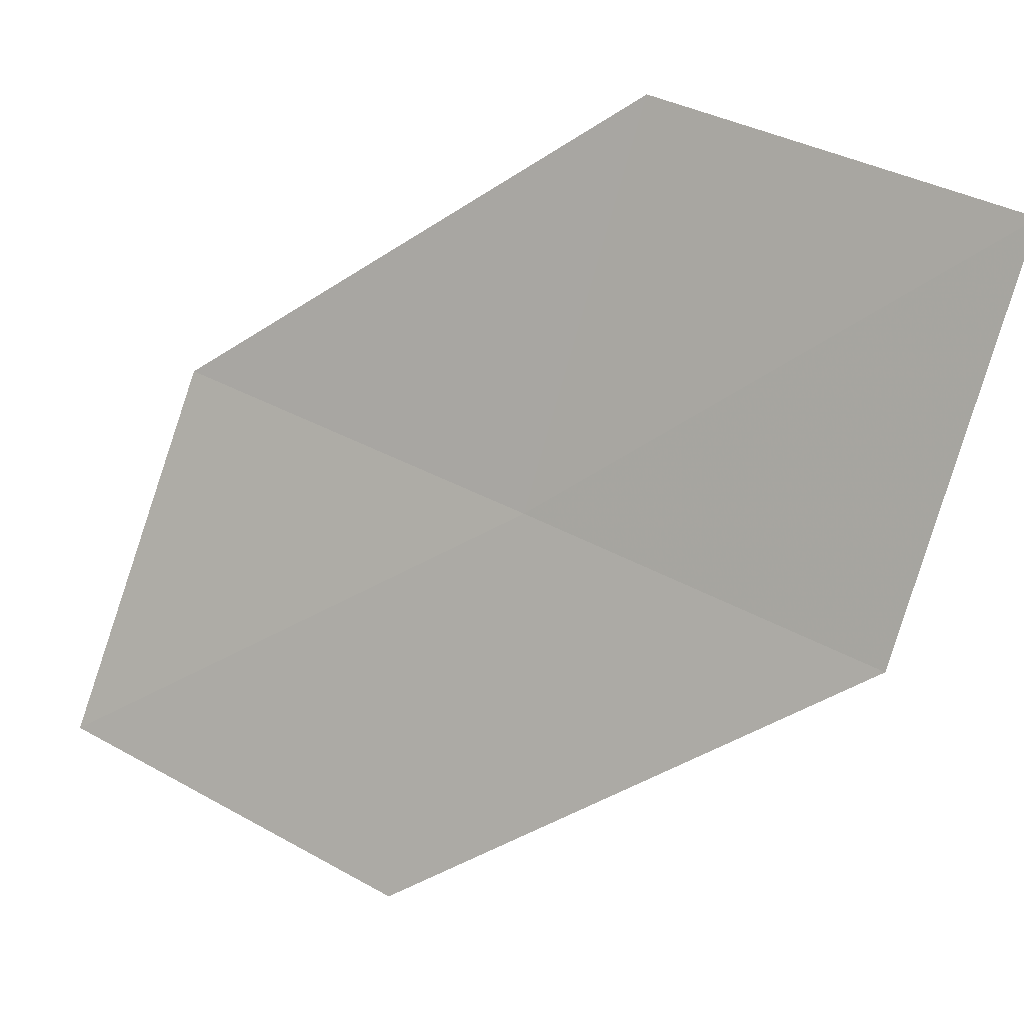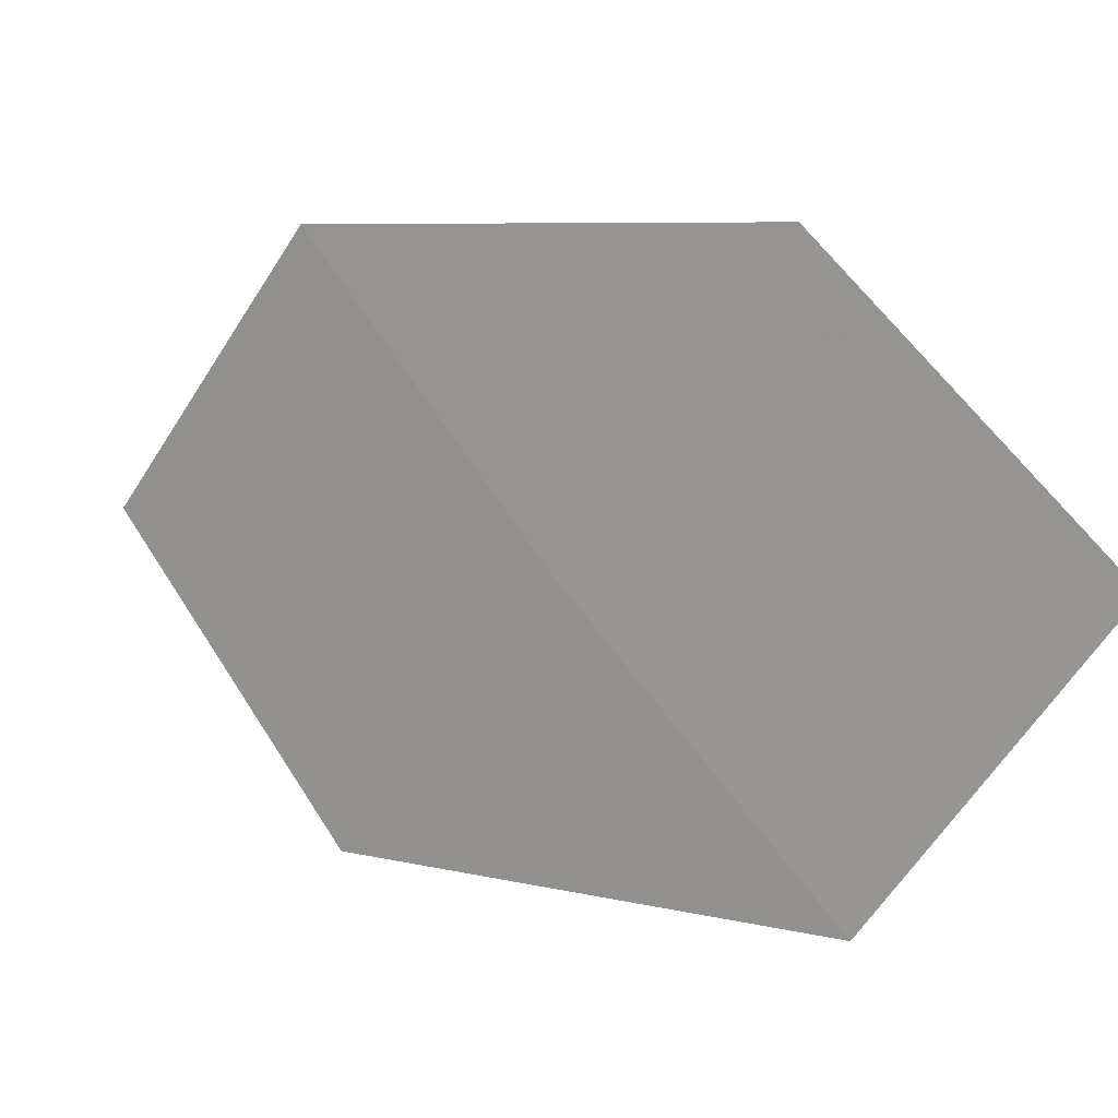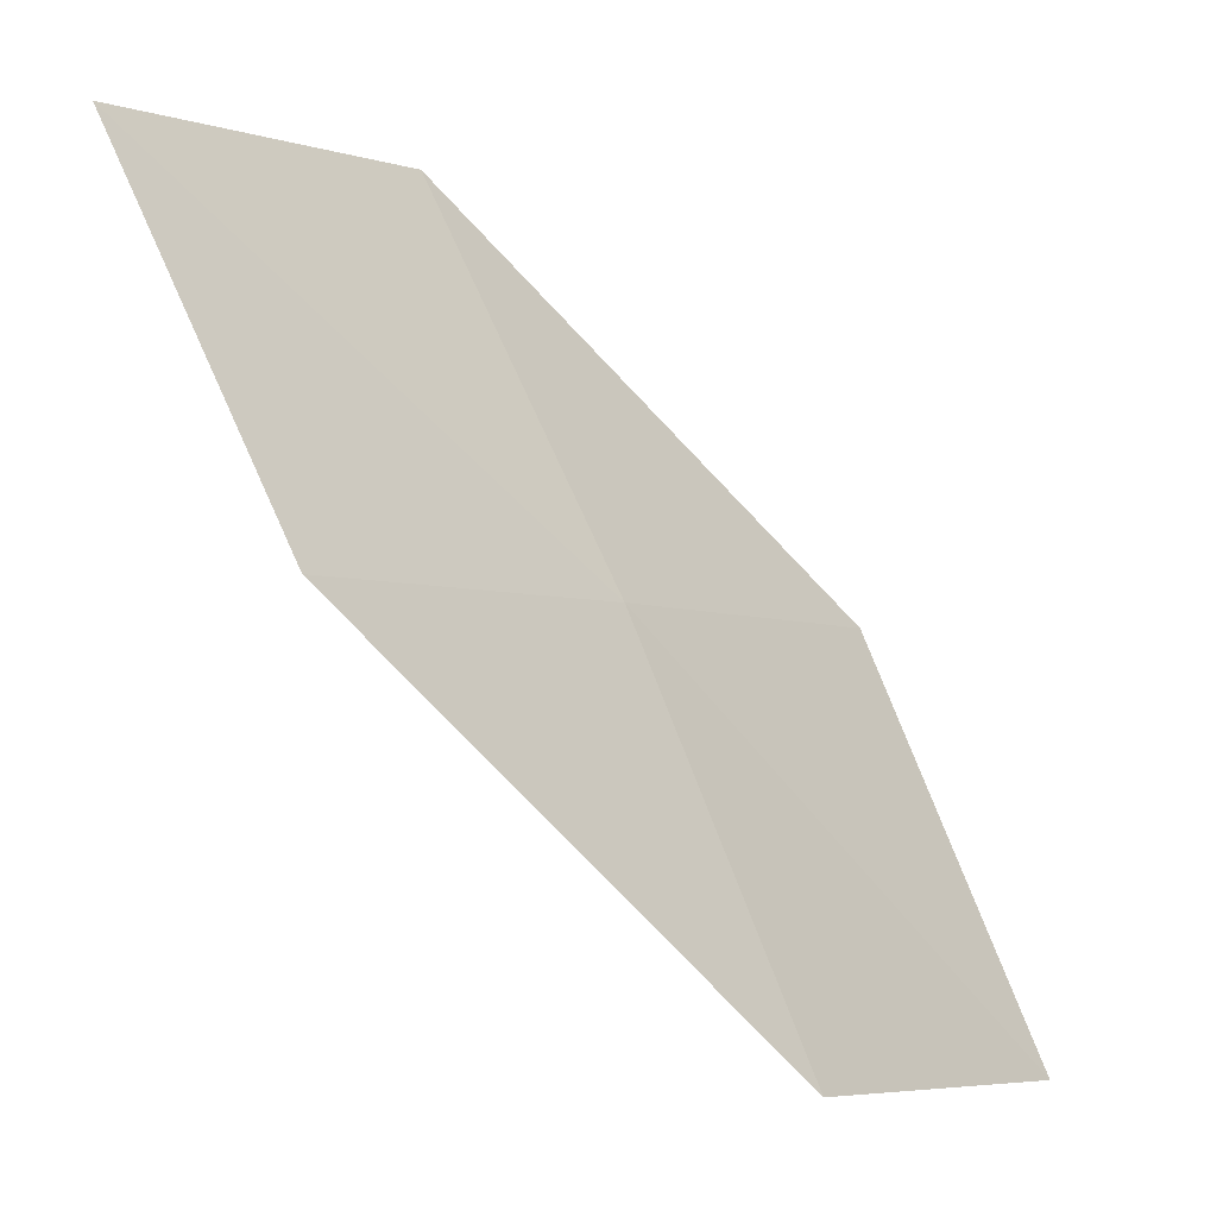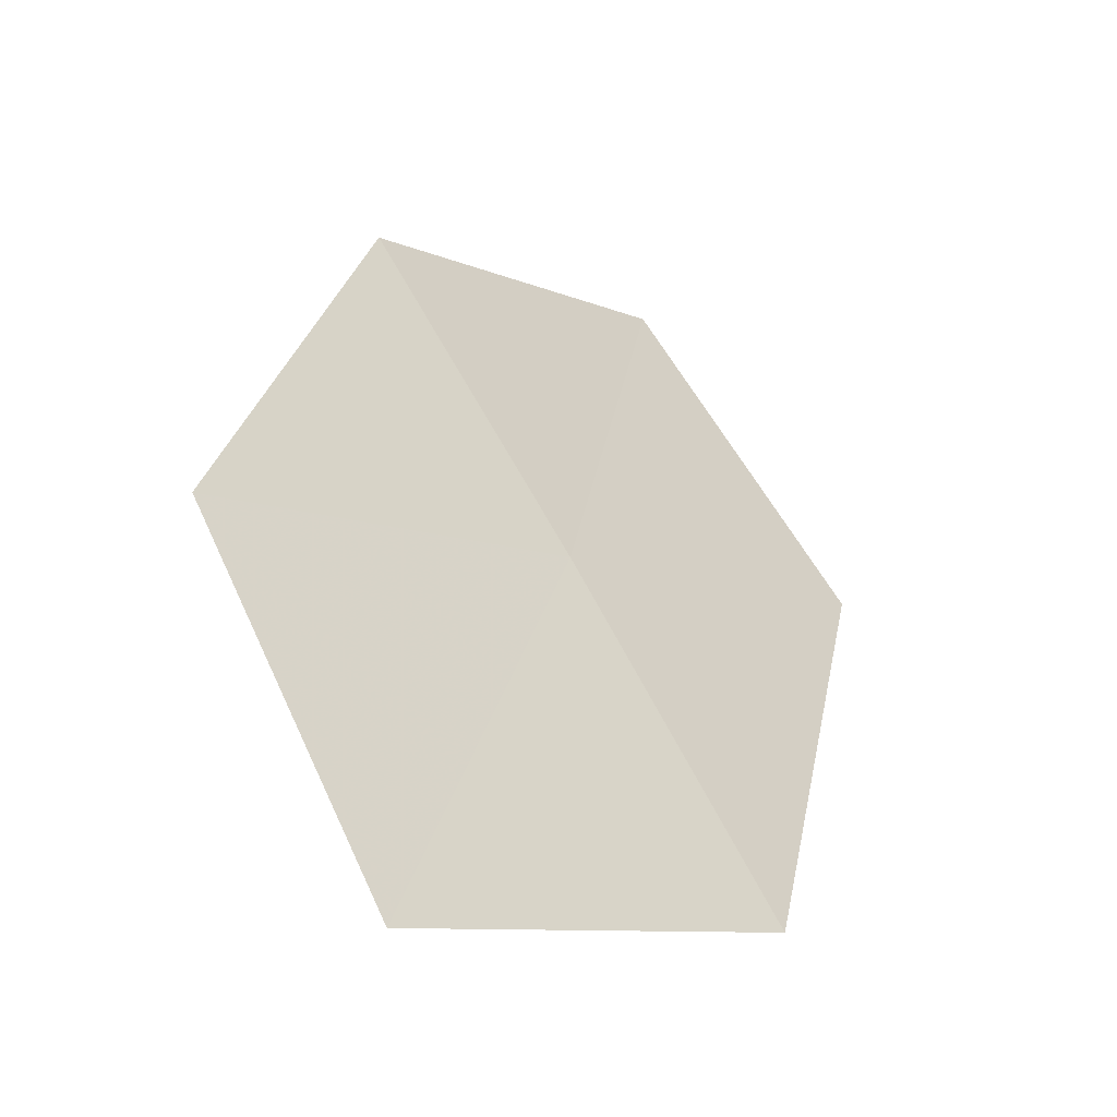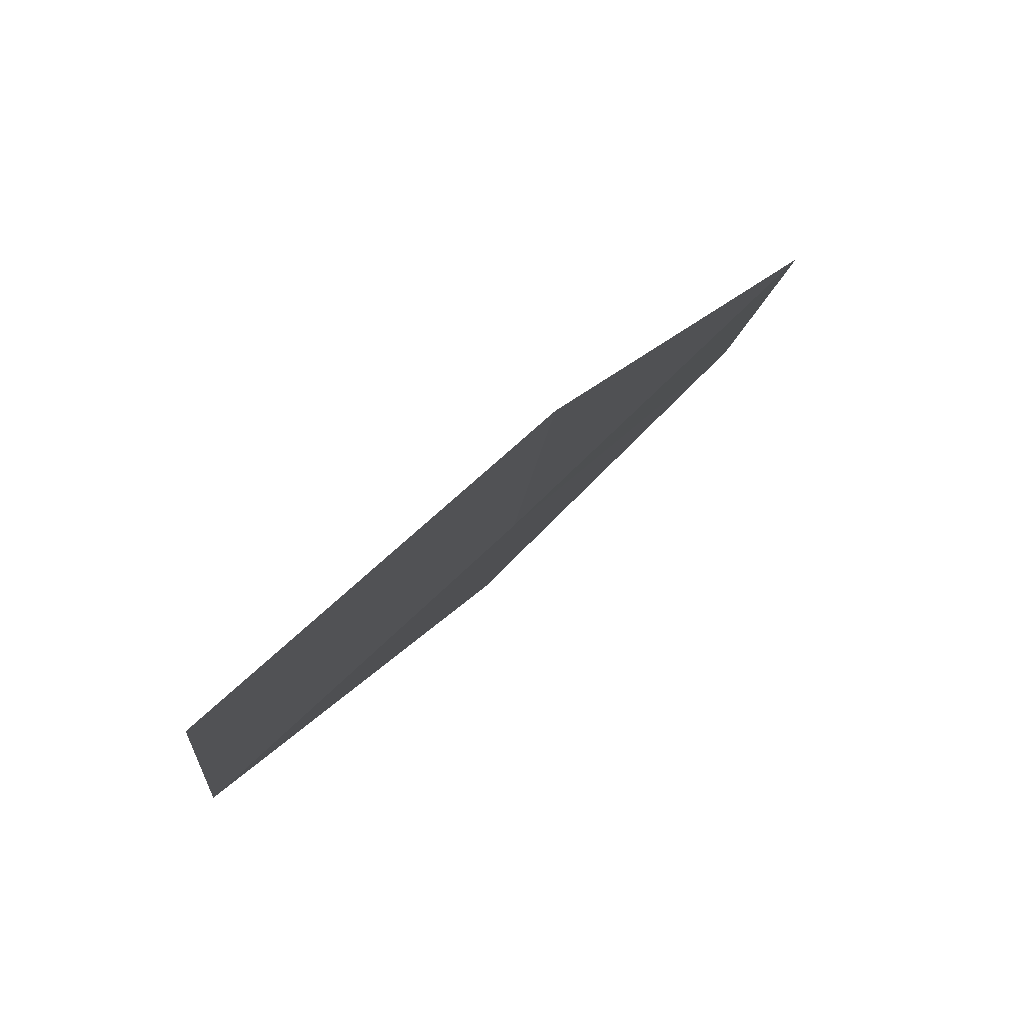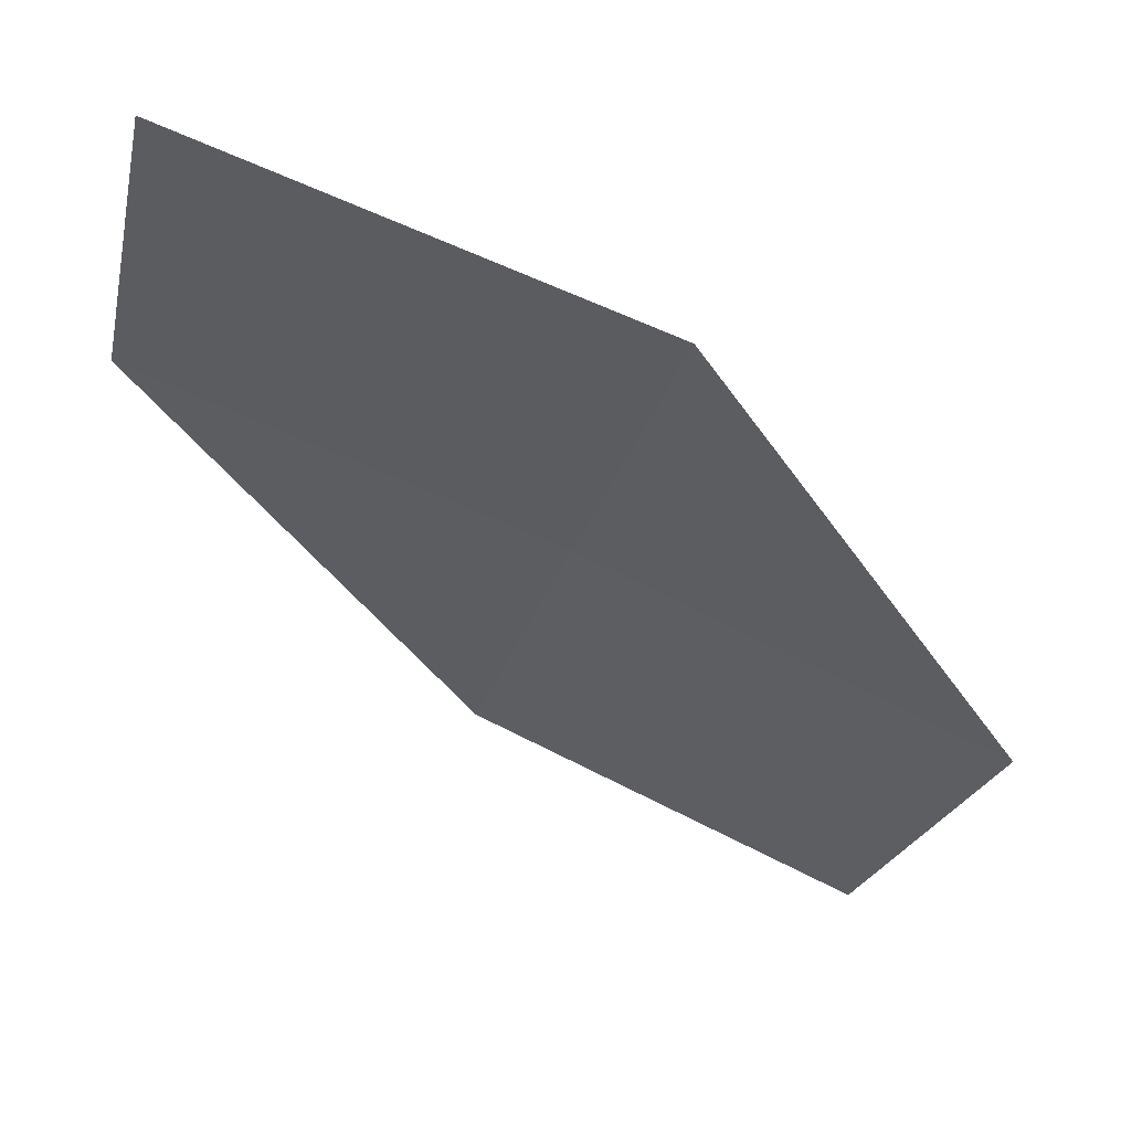
<metadata>
{"format":"obj","ext":"obj","renderer":"f3d","projection":"perspective","resolution":1024,"background":"white","views":[{"elev":24.2,"azim":154.1,"up":"+Y"},{"elev":59.5,"azim":-13.7,"up":"+Z"},{"elev":71.6,"azim":178.2,"up":"+Z"},{"elev":-6.1,"azim":-118.8,"up":"+Z"},{"elev":58.6,"azim":-97.6,"up":"+Y"},{"elev":-79.4,"azim":-93.7,"up":"+Z"}]}
</metadata>
<code>
v -17.93 -6.204 25.55
v -18.94 -5.235 24.68
v -18.31 -5.063 25.6
v -18.54 -6.418 24.65
v -17.48 -7.32 25.52
v -17.28 -5.981 26.46
v -16.84 -7.054 26.41
f 1 3 2
f 1 2 4
f 1 4 5
f 1 6 3
f 1 7 6
f 1 5 7

</code>
